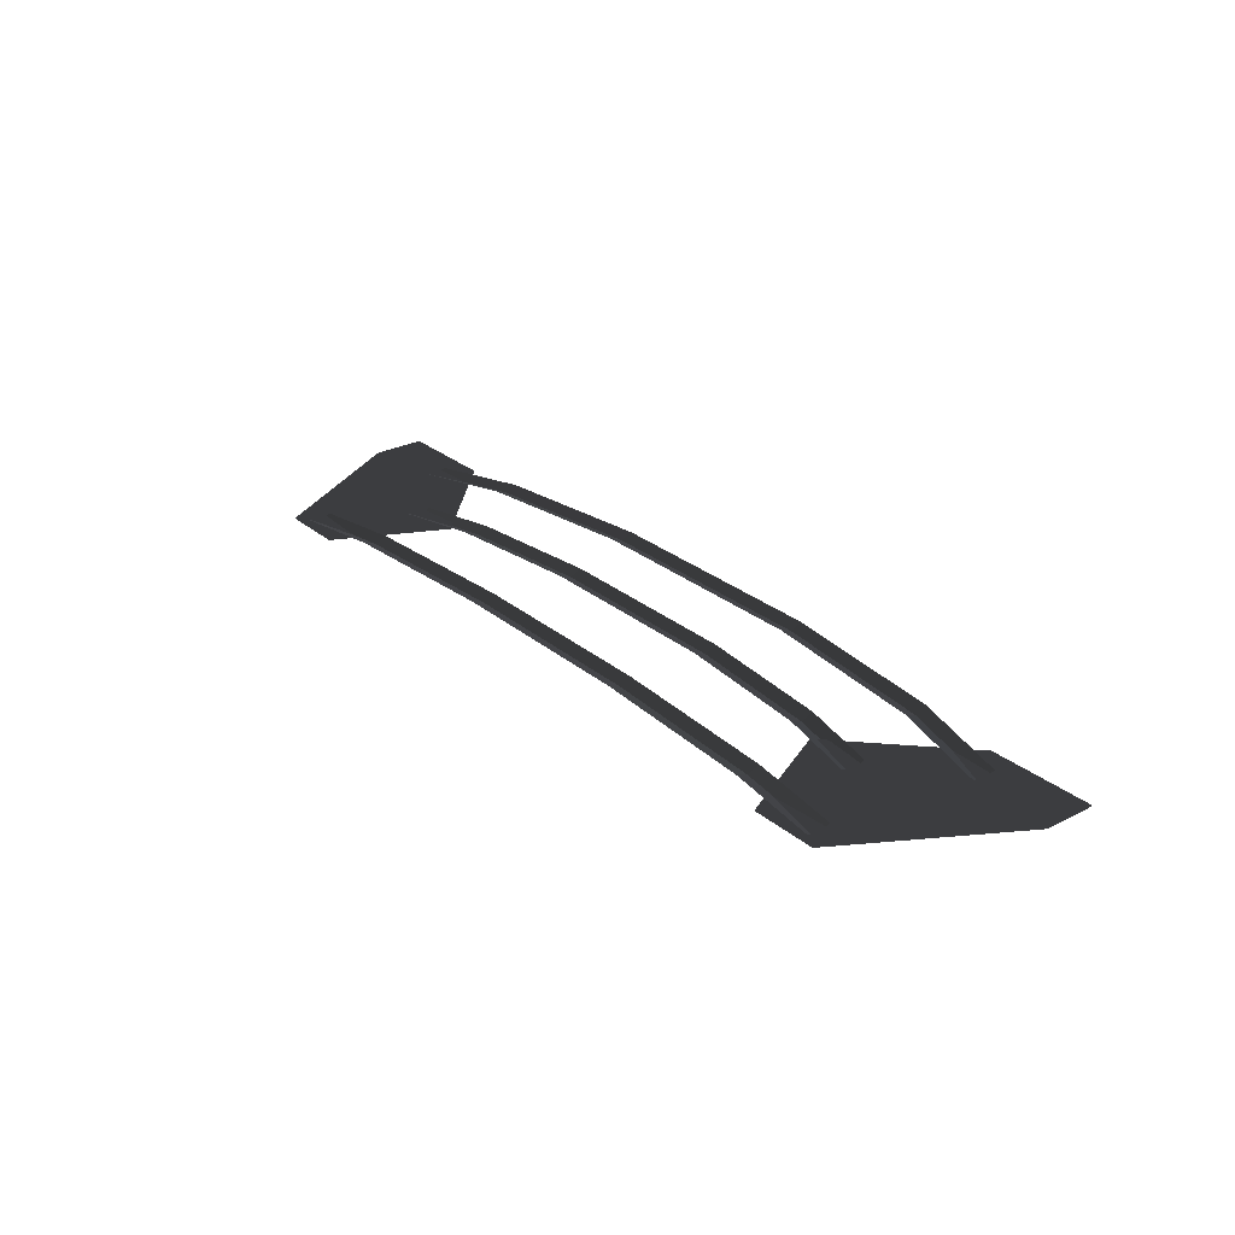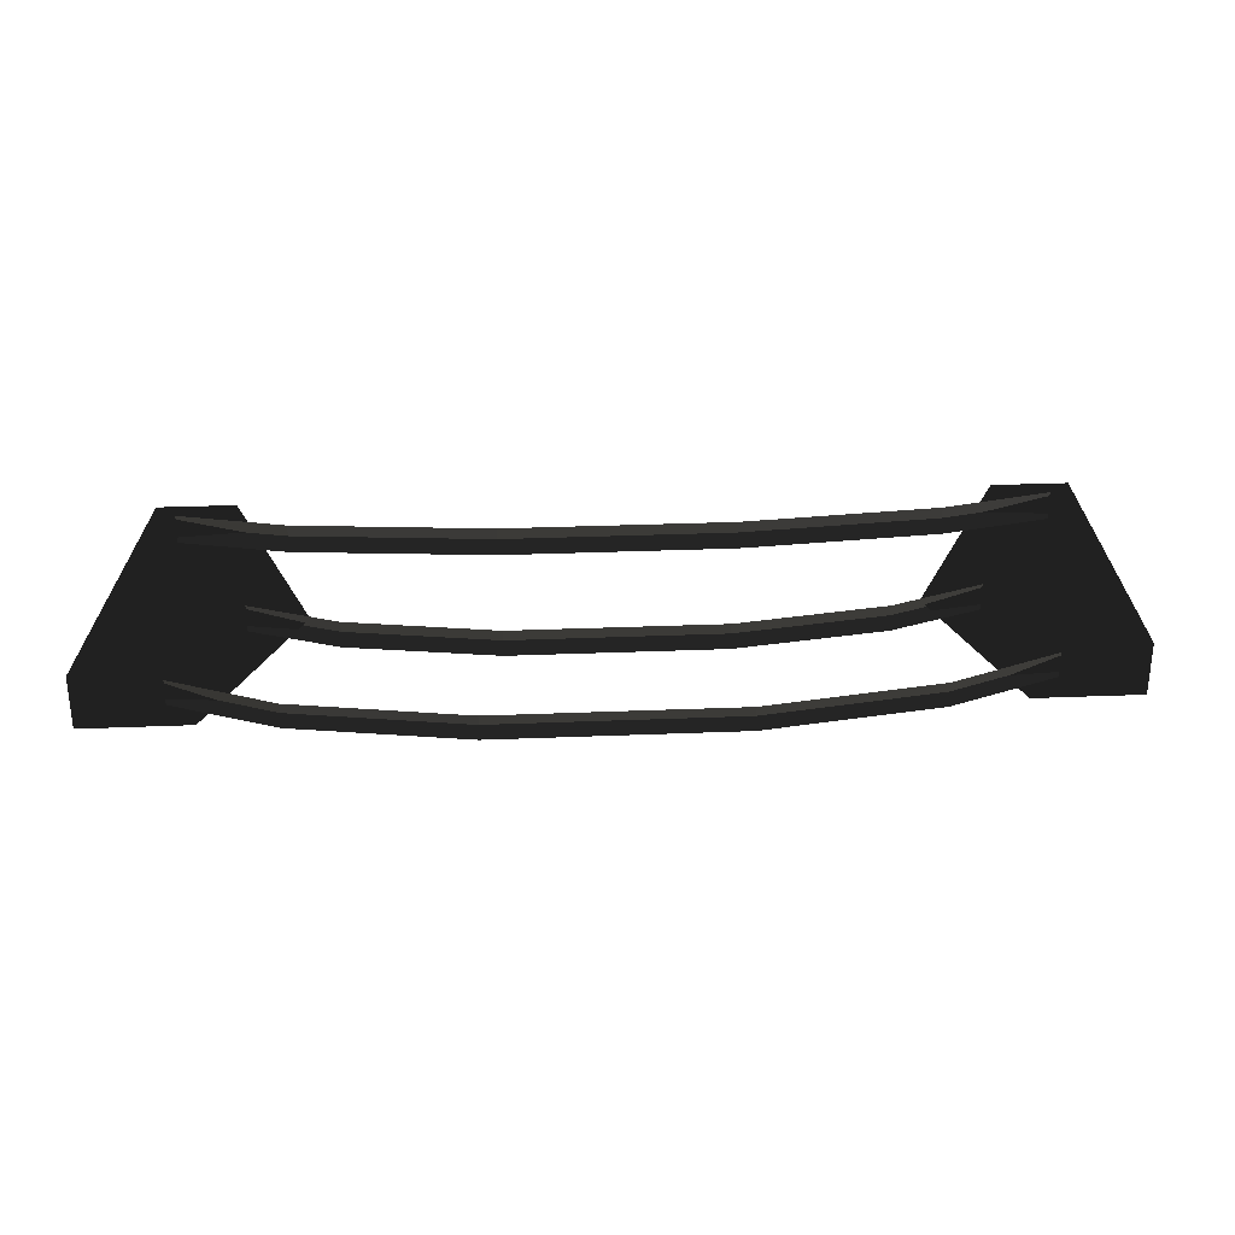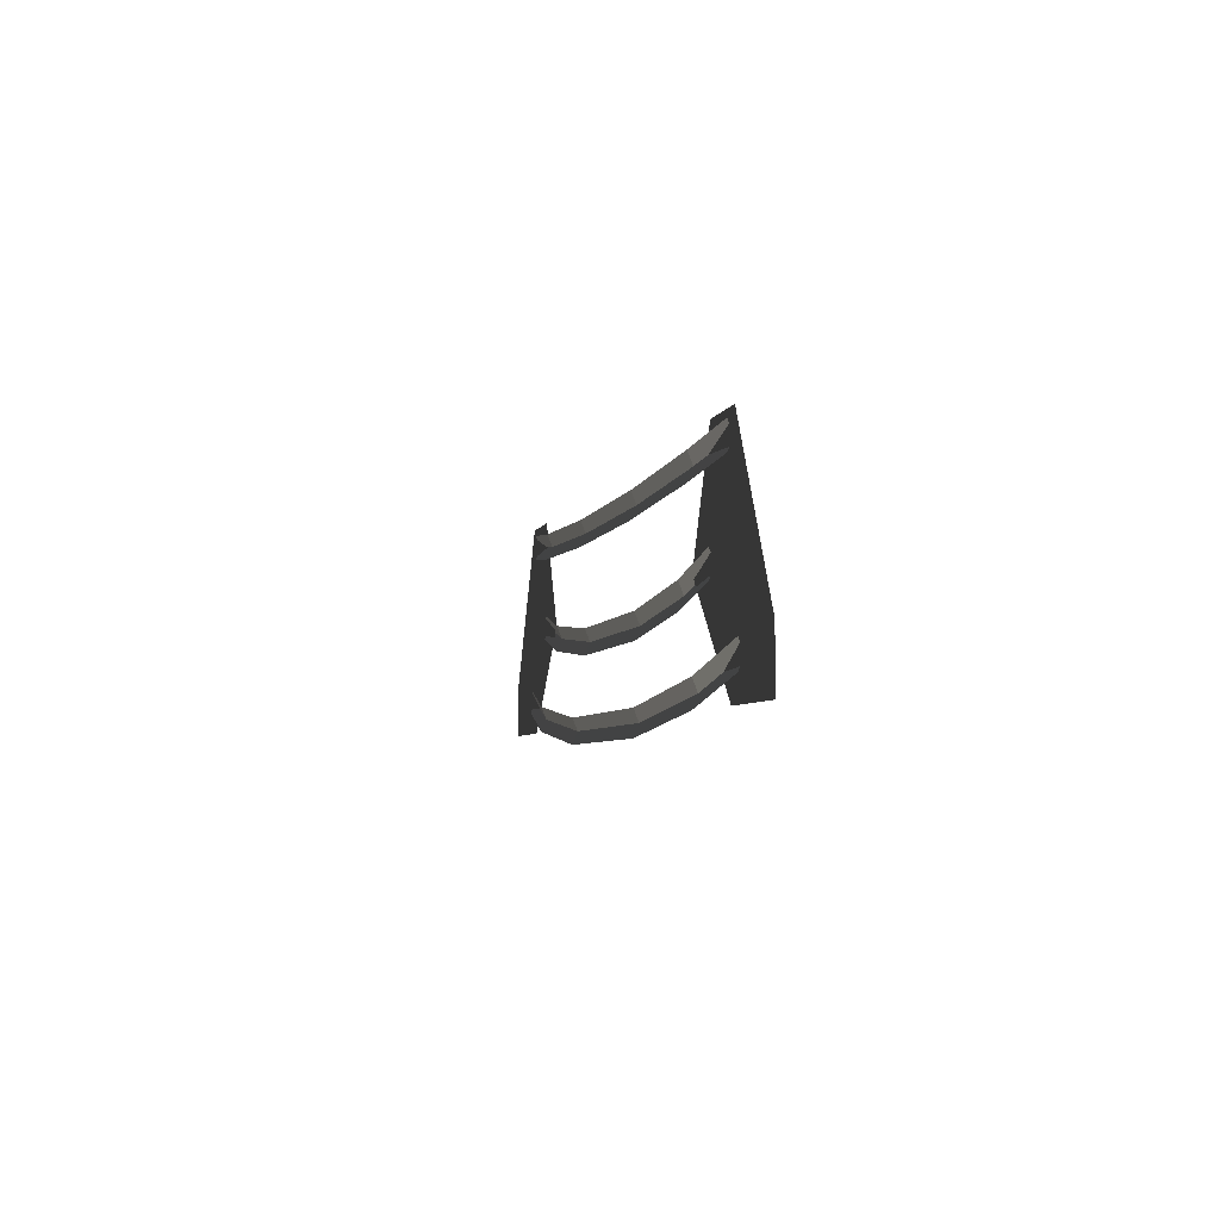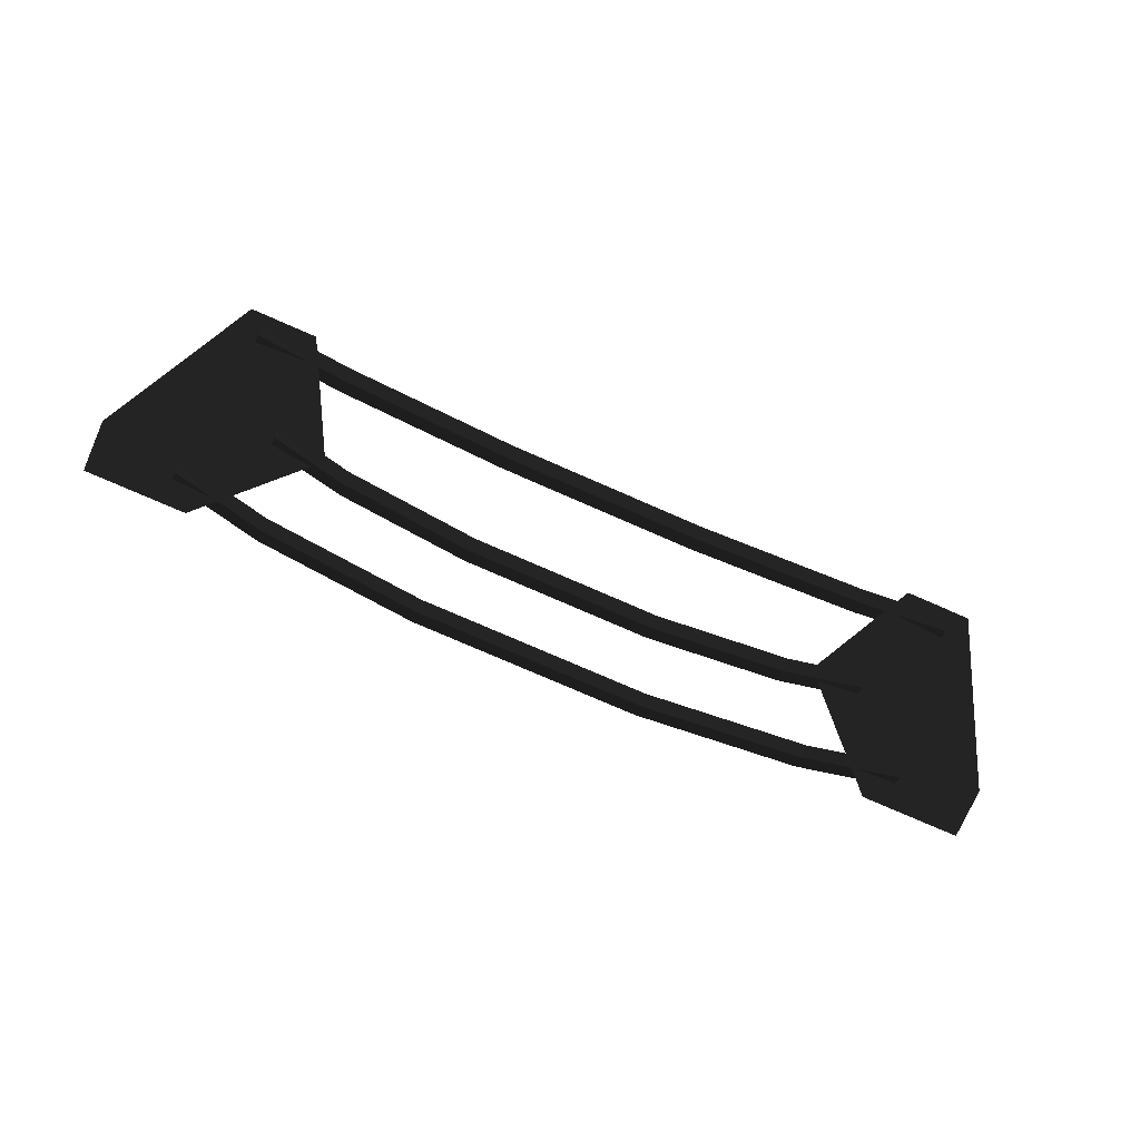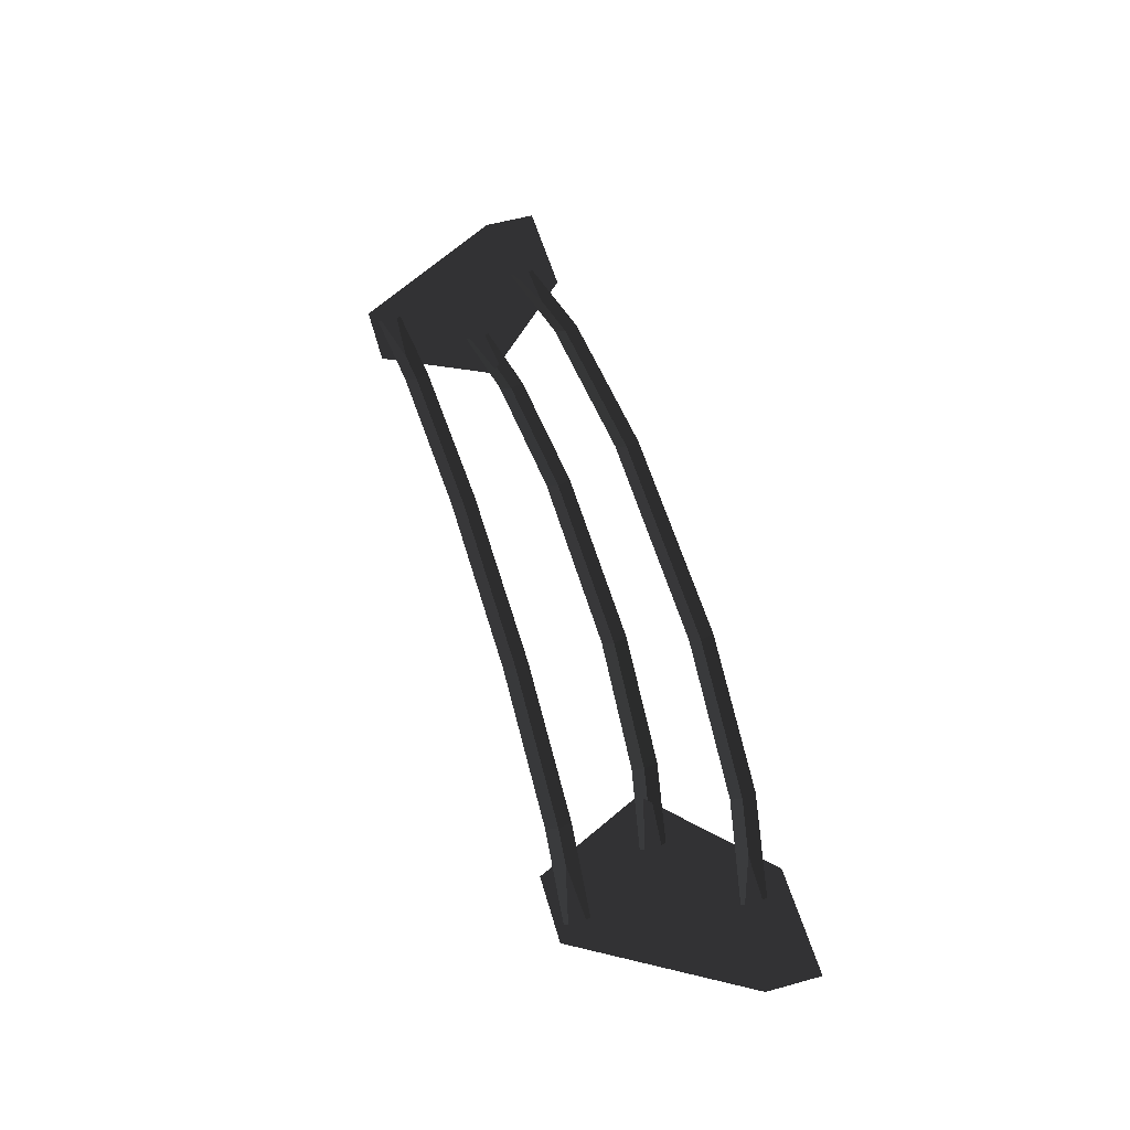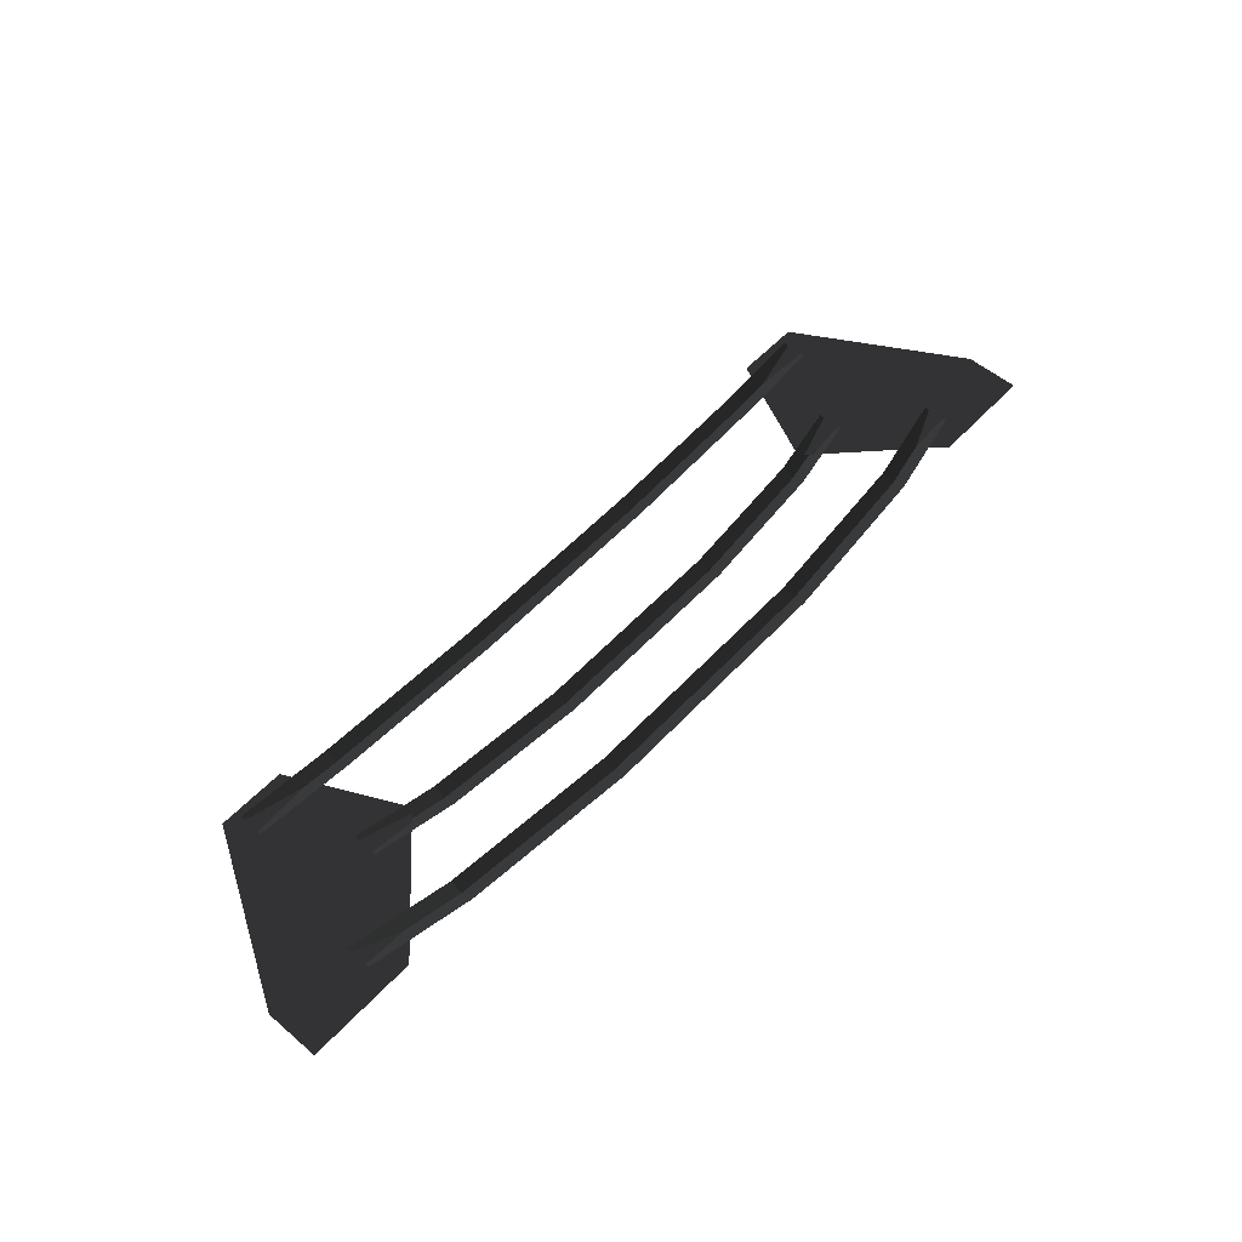
<metadata>
{"format":"obj","ext":"obj","renderer":"f3d","projection":"perspective","resolution":1024,"background":"white","views":[{"elev":27.3,"azim":-128.4,"up":"+Z"},{"elev":29.1,"azim":-3.5,"up":"+Y"},{"elev":-4.8,"azim":77.4,"up":"+Y"},{"elev":-75.5,"azim":156.3,"up":"+Z"},{"elev":56.3,"azim":-106.1,"up":"+Z"},{"elev":54.8,"azim":-48.2,"up":"+Z"}]}
</metadata>
<code>
v 3.308 2.833 0.0251
v 3.308 2.982 0.0851
v 4.41 2.94 -0.04
v 4.41 3.09 0.02
v 3.308 2.683 0.0851
v 4.41 2.79 0.02
v 1.217 2.749 0.0576
v 1.217 2.599 0.1176
v 3.308 2.982 0.0851
v 1.217 2.899 0.1176
v -1.217 2.899 0.1176
v -1.217 2.749 0.0576
v -1.217 2.599 0.1176
v 1.217 2.599 0.1176
v -3.308 2.833 0.0251
v -3.308 2.683 0.0851
v -1.217 2.899 0.1176
v -3.308 2.982 0.0851
v -4.41 3.09 0.02
v -4.41 2.94 -0.04
v -4.41 2.79 0.02
v -3.308 2.683 0.0851
v 2.85 1.699 -0.0029
v 2.85 1.849 0.0571
v 3.8 1.9 -0.04
v 3.8 2.05 0.02
v 2.85 1.549 0.0571
v 3.8 1.75 0.02
v 1.186 1.548 0.0157
v 1.186 1.398 0.0757
v 2.85 1.849 0.0571
v 1.186 1.698 0.0757
v -1.186 1.698 0.0757
v -1.186 1.548 0.0157
v -1.186 1.398 0.0757
v 1.186 1.398 0.0757
v -2.85 1.699 -0.0029
v -2.85 1.549 0.0571
v -1.186 1.698 0.0757
v -2.85 1.849 0.0571
v -3.8 2.05 0.02
v -3.8 1.9 -0.04
v -3.8 1.75 0.02
v -2.85 1.549 0.0571
v 3.536 0.7744 0.0488
v 3.536 0.9244 0.1088
v 4.715 1.05 -0.04
v 4.715 1.2 0.02
v 3.536 0.6244 0.1088
v 4.715 0.9 0.02
v 1.471 0.5766 0.0932
v 1.471 0.4266 0.1532
v 3.536 0.9244 0.1088
v 1.471 0.7266 0.1532
v -1.471 0.7266 0.1532
v -1.471 0.5766 0.0932
v -1.471 0.4266 0.1532
v 1.471 0.4266 0.1532
v -3.536 0.7744 0.0488
v -3.536 0.6244 0.1088
v -1.471 0.7266 0.1532
v -3.536 0.9244 0.1088
v -4.715 1.2 0.02
v -4.715 1.05 -0.04
v -4.715 0.9 0.02
v -3.536 0.6244 0.1088
v -4.43 0.6297 0
v -3.155 1.867 0
v -3.792 3.18 0
v -3.792 3.18 0
v -5.705 0.6297 0
v -4.43 3.18 0
v -5.705 1.267 0
v -4.589 3.18 0
v 5.705 0.6297 0
v 5.705 1.267 0
v 4.43 3.18 0
v 4.589 3.18 0
v 4.43 0.6297 0
v 3.792 3.18 0
v 3.155 1.867 0
v 3.155 1.867 0
g Group_001
f 1 2 4 3
f 1 3 6 5
f 1 5 8 7
f 1 7 10 9
f 10 7 12 11
f 12 7 14 13
f 12 13 16 15
f 12 15 18 17
f 18 15 20 19
f 20 15 22 21
g Group_002
f 23 24 26 25
f 23 25 28 27
f 23 27 30 29
f 23 29 32 31
f 32 29 34 33
f 34 29 36 35
f 34 35 38 37
f 34 37 40 39
f 40 37 42 41
f 42 37 44 43
g Group_003
f 45 46 48 47
f 45 47 50 49
f 45 49 52 51
f 45 51 54 53
f 54 51 56 55
f 56 51 58 57
f 56 57 60 59
f 56 59 62 61
f 62 59 64 63
f 64 59 66 65
g Group_004
f 67 68 69
f 67 69 72 71
f 71 72 74 73
g Group_005
f 75 76 78 77
f 75 77 80 79
f 79 80 81

</code>
